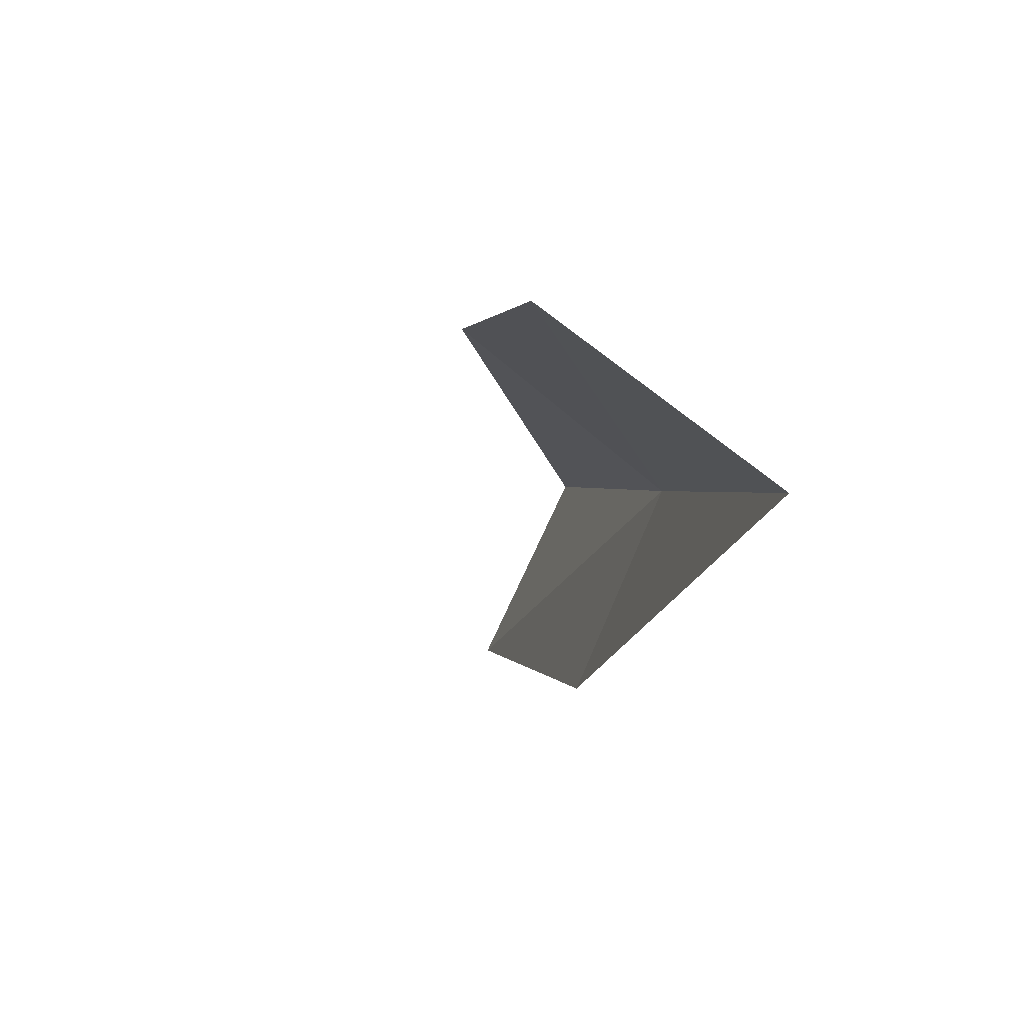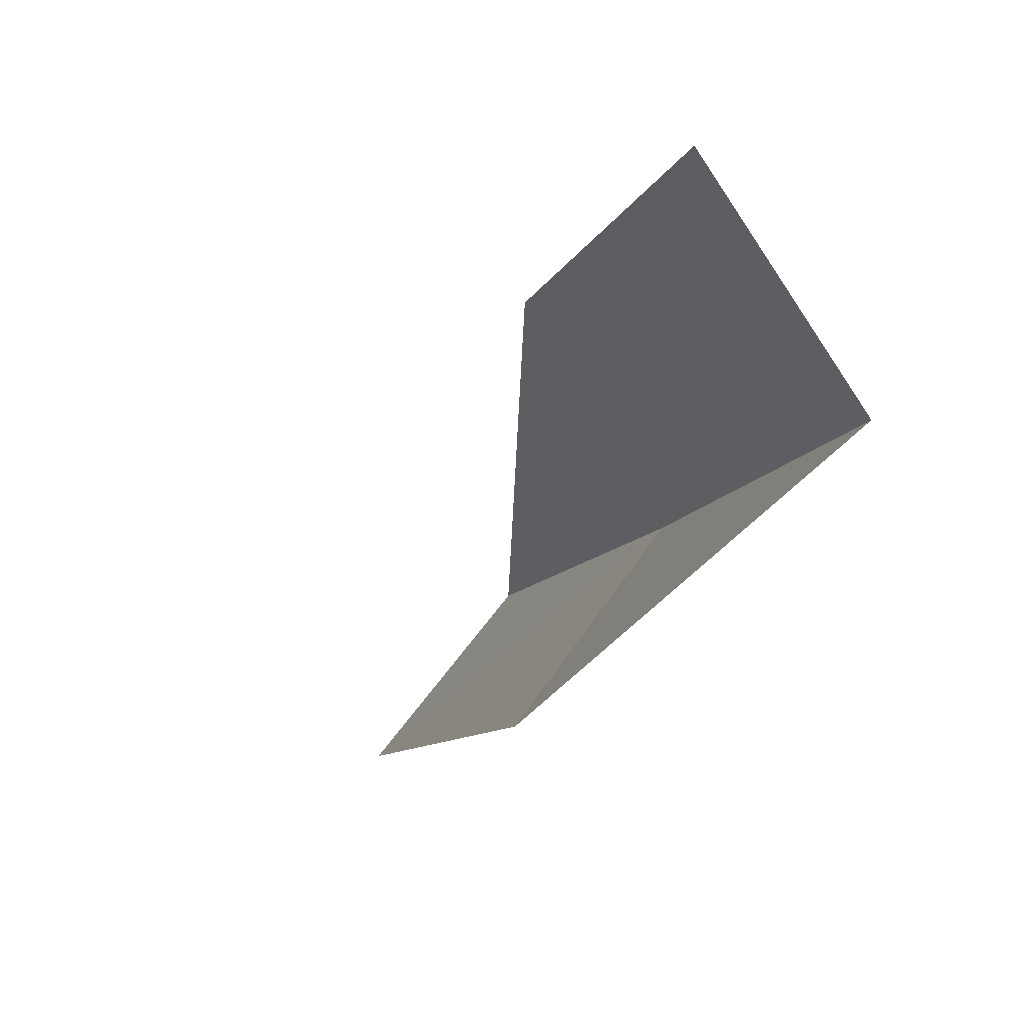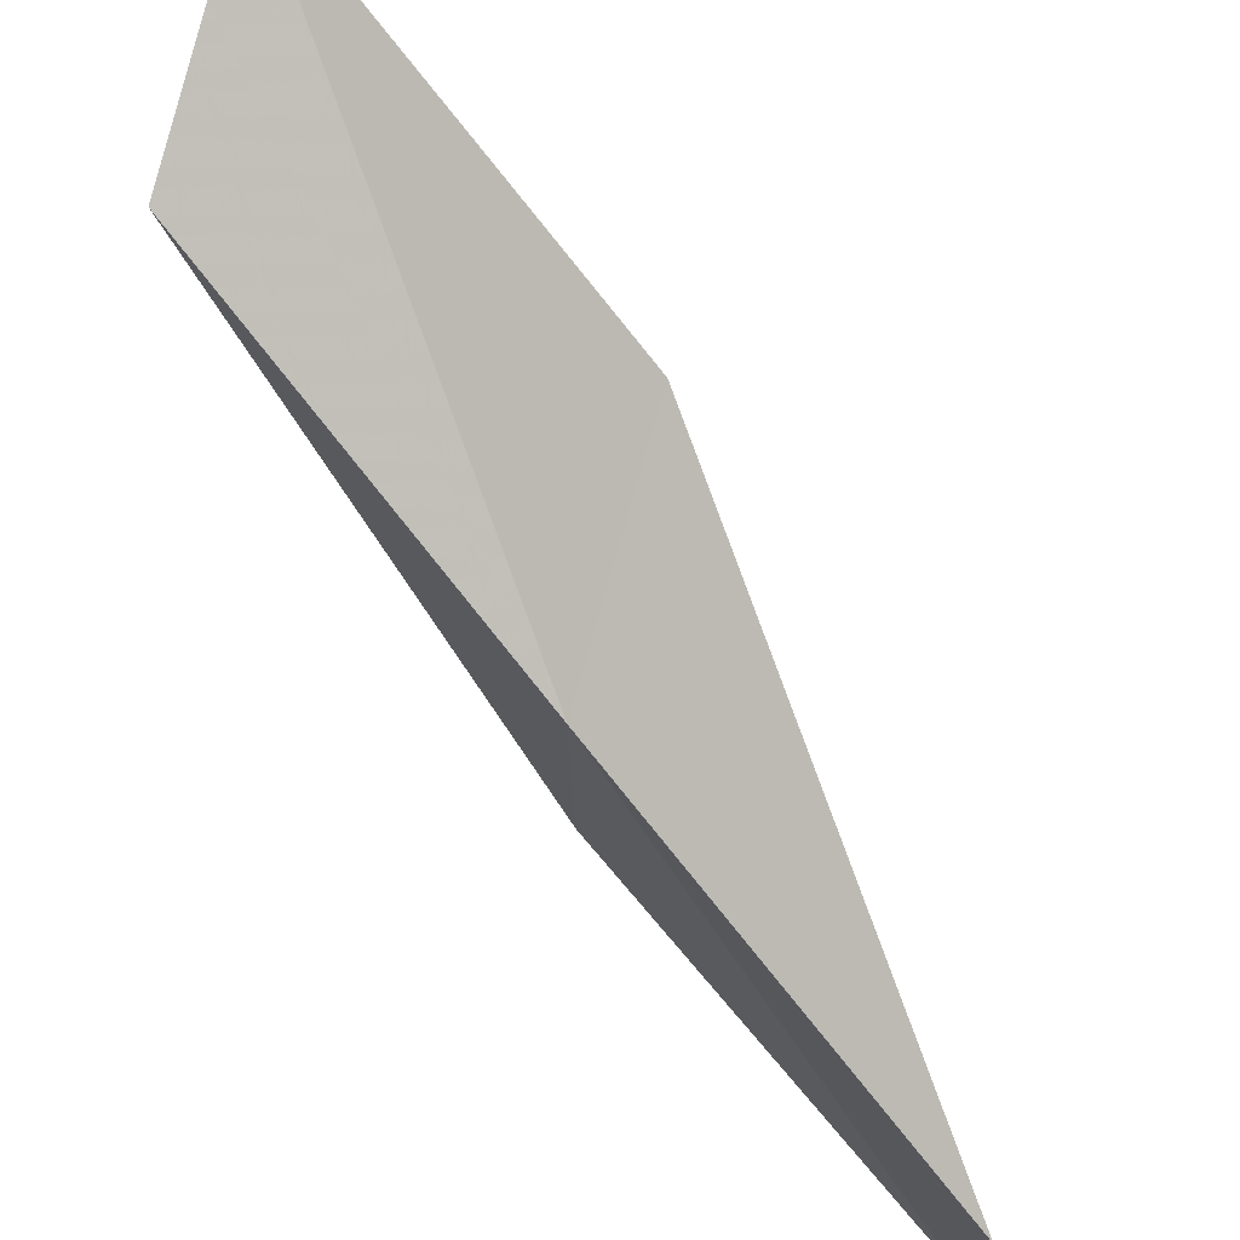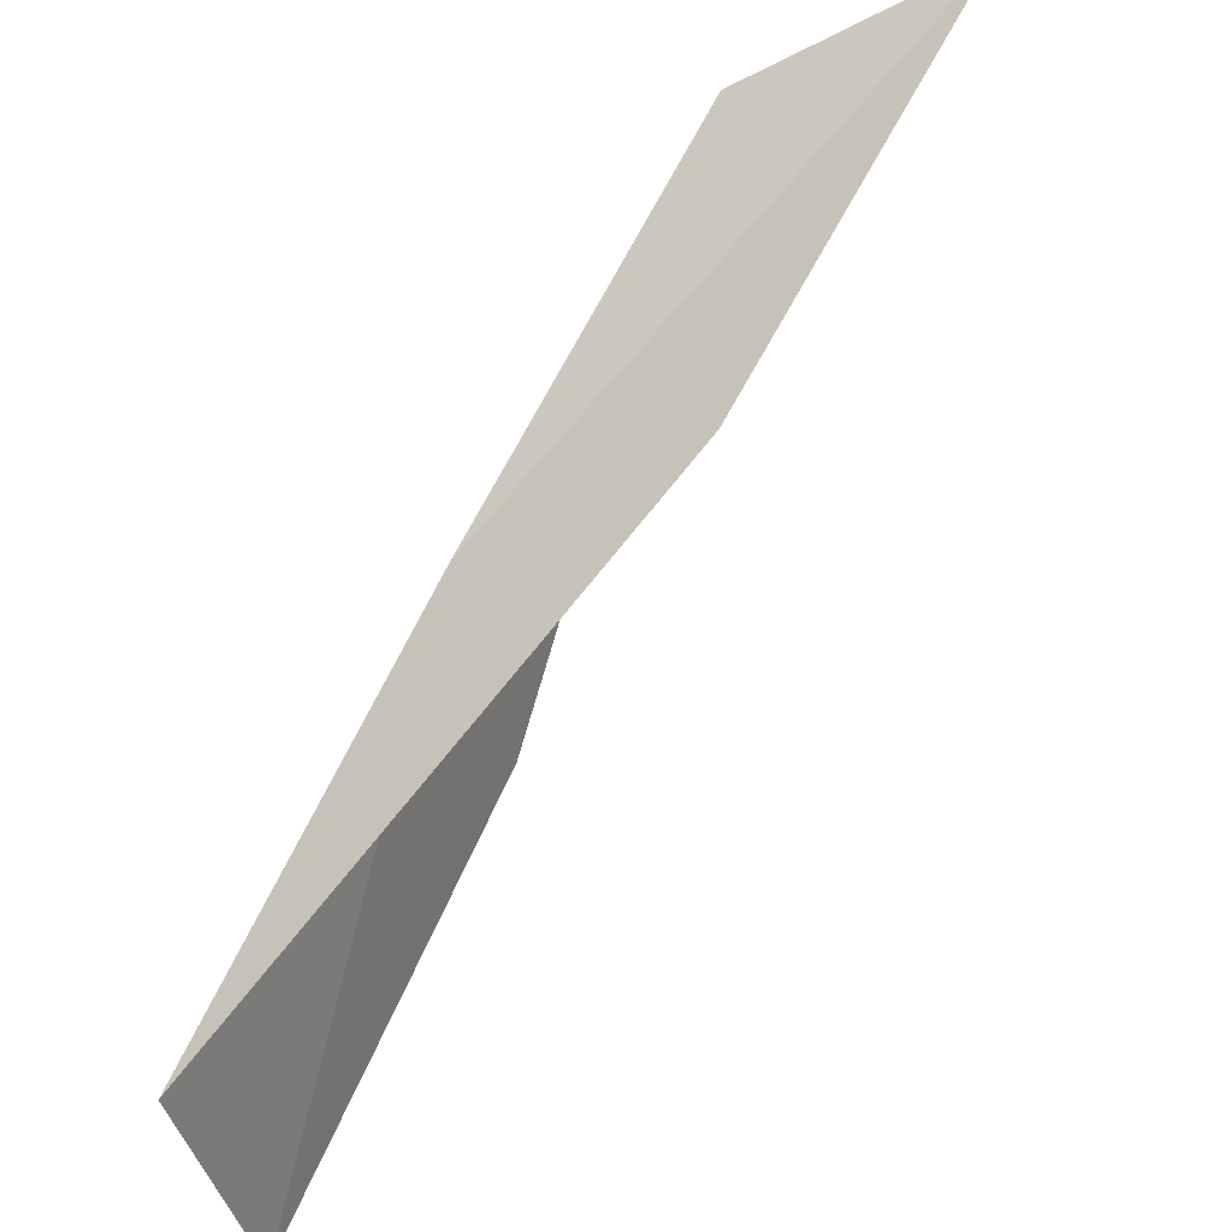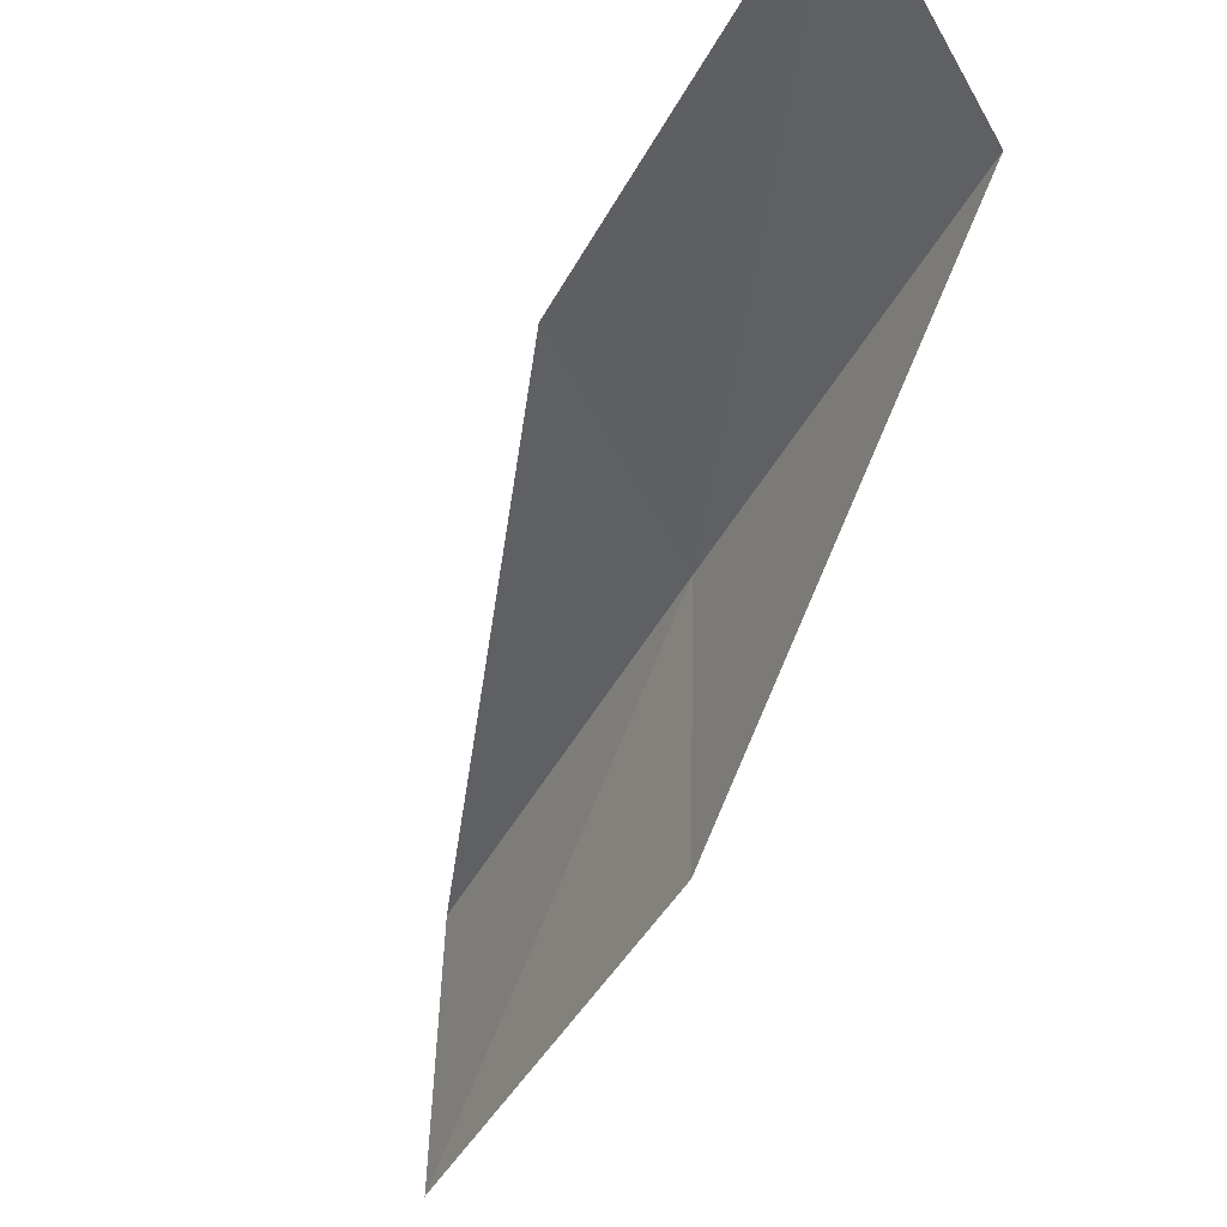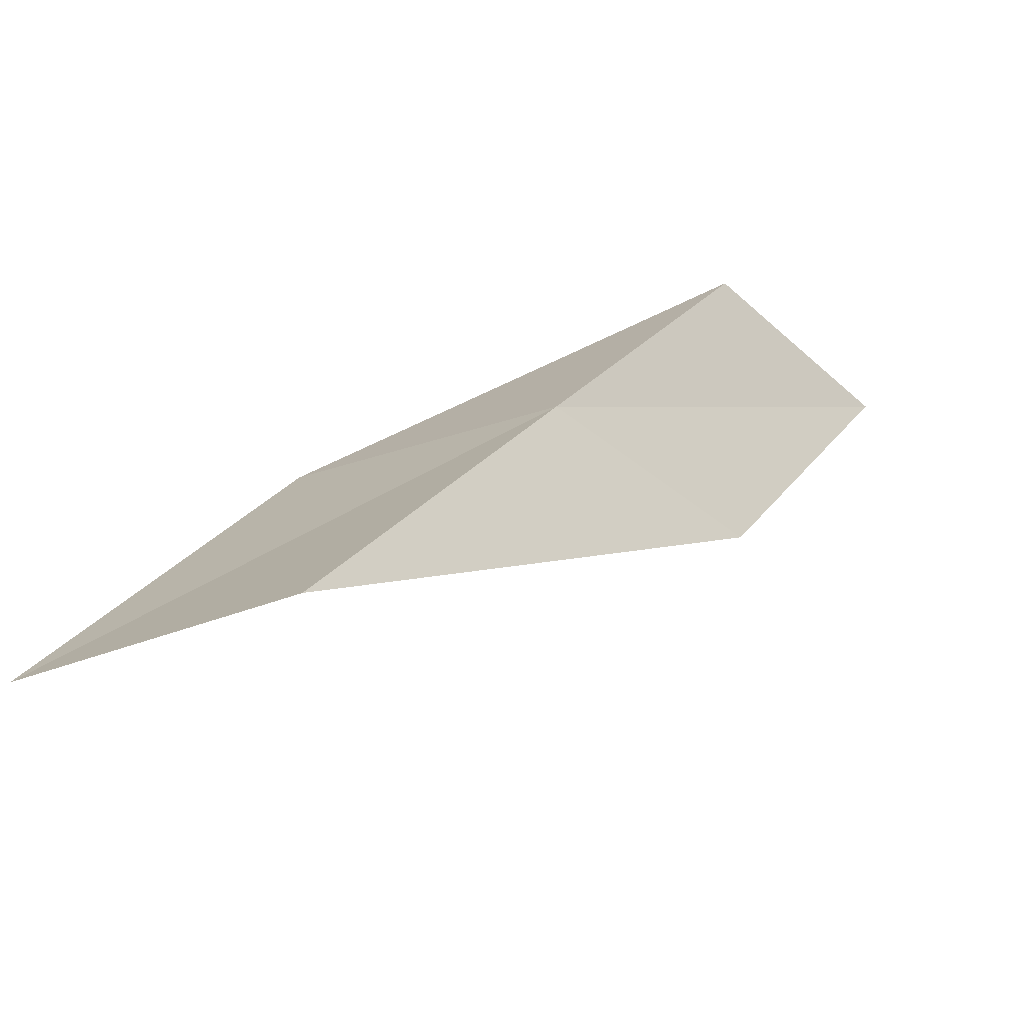
<metadata>
{"format":"obj","ext":"obj","renderer":"f3d","projection":"perspective","resolution":1024,"background":"white","views":[{"elev":-56.0,"azim":45.0,"up":"+Z"},{"elev":-71.0,"azim":28.9,"up":"+Z"},{"elev":68.2,"azim":108.1,"up":"+Y"},{"elev":-41.1,"azim":-171.8,"up":"+Z"},{"elev":-26.6,"azim":-58.2,"up":"+Y"},{"elev":-44.1,"azim":109.1,"up":"+Z"}]}
</metadata>
<code>
v 12.38 22.87 2
v 13.45 20.86 0
v 12.34 21.53 2
v 13.56 22.19 0
v 11.22 23.45 2
v 11.16 23.48 4
v 9.98 24.01 4
f 1 3 2
f 1 2 4
f 1 4 5
f 1 6 3
f 1 7 6
f 1 5 7

</code>
